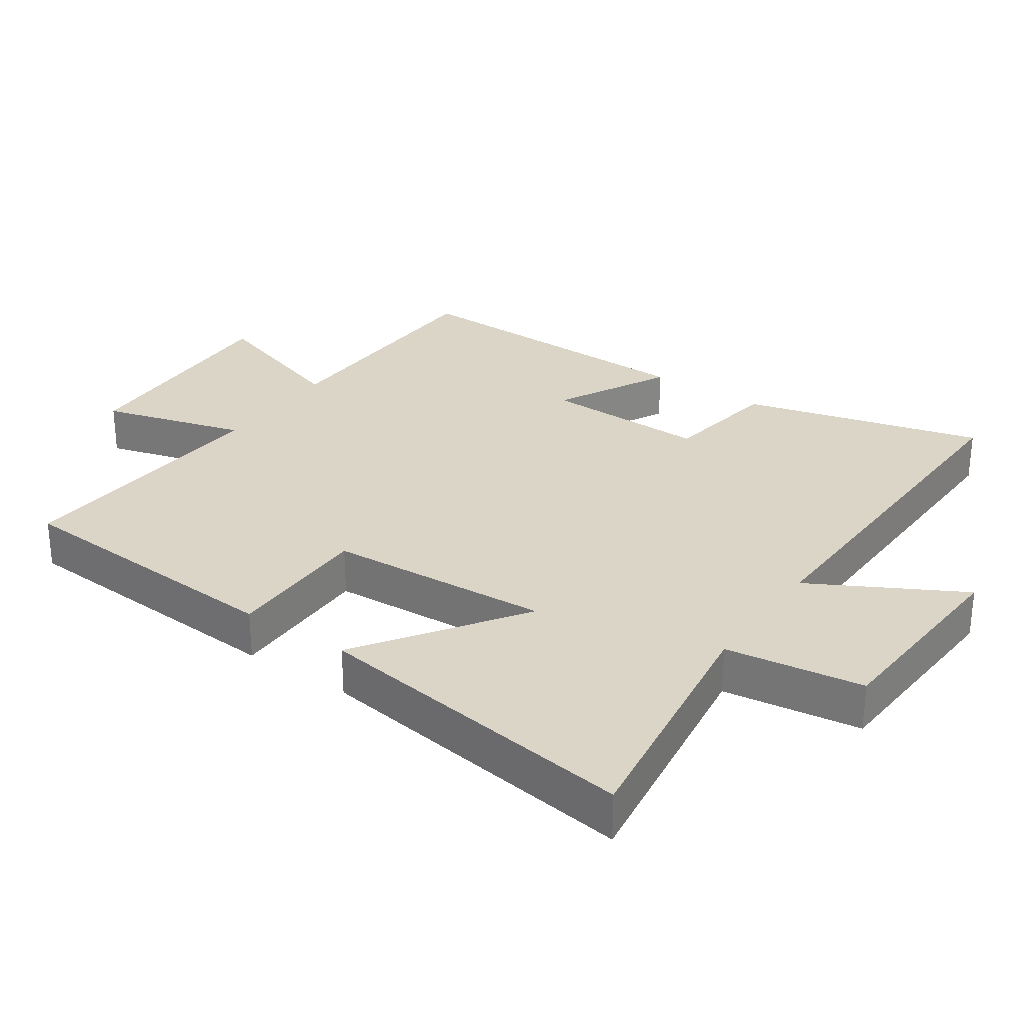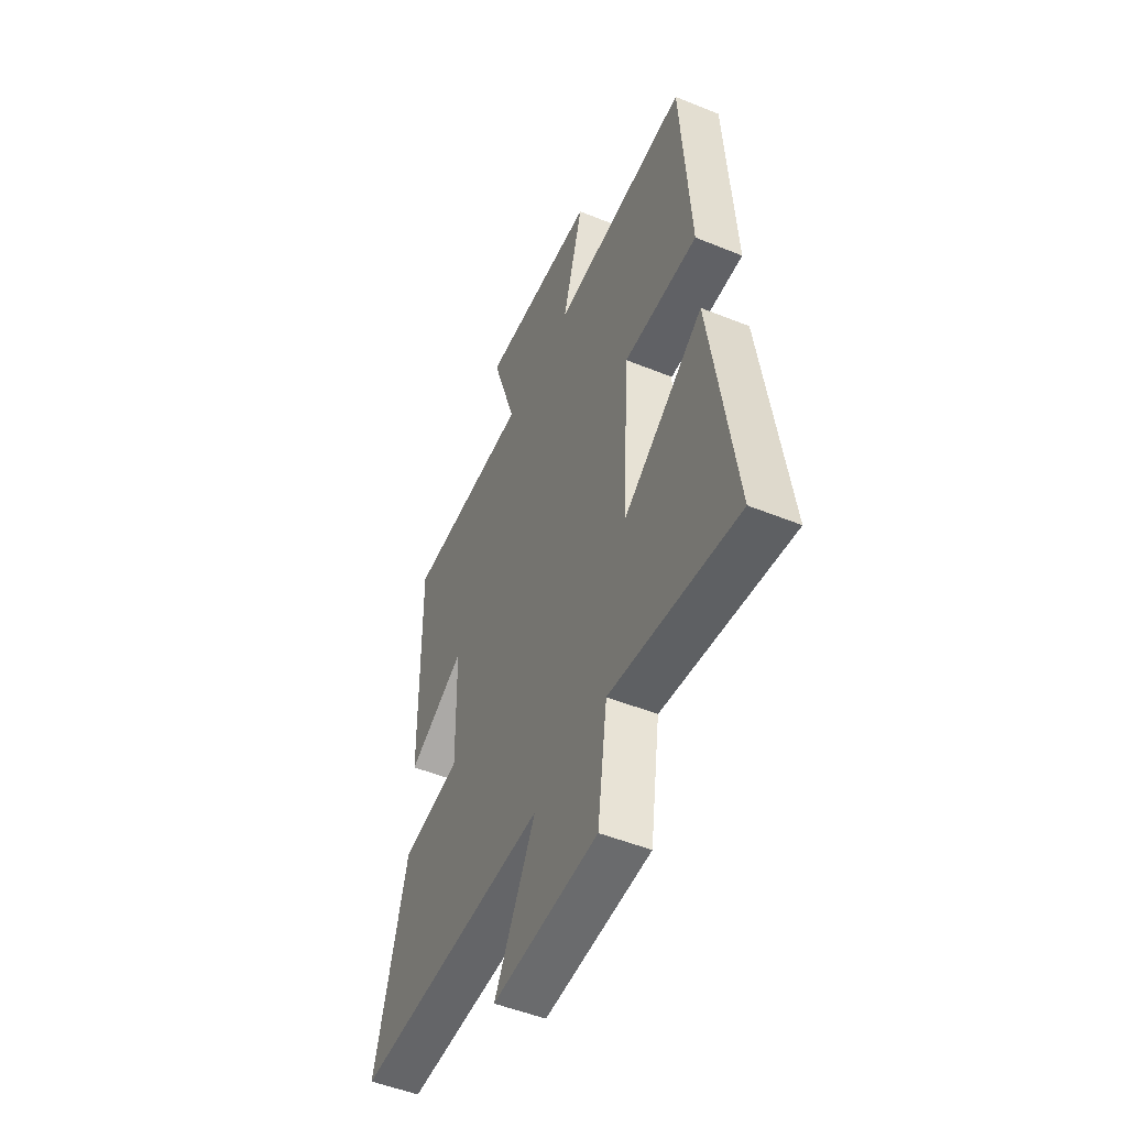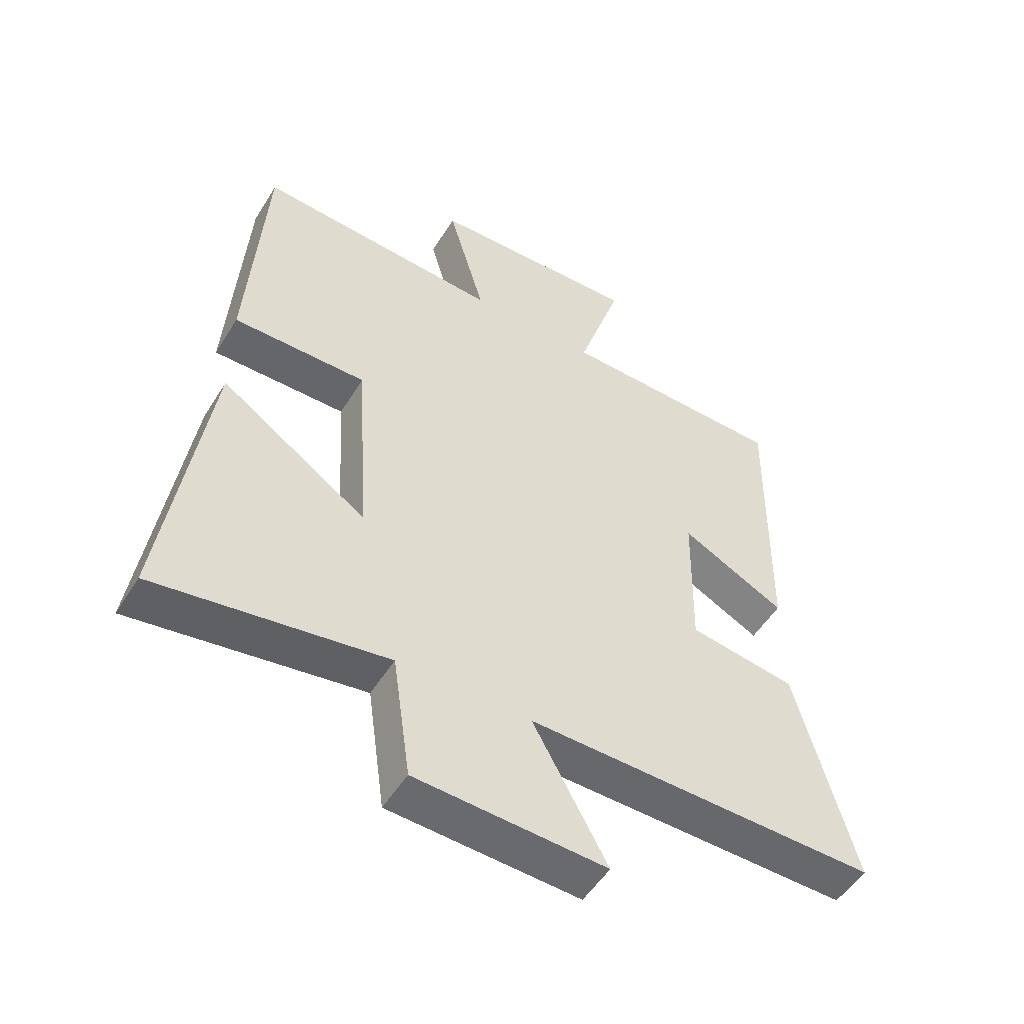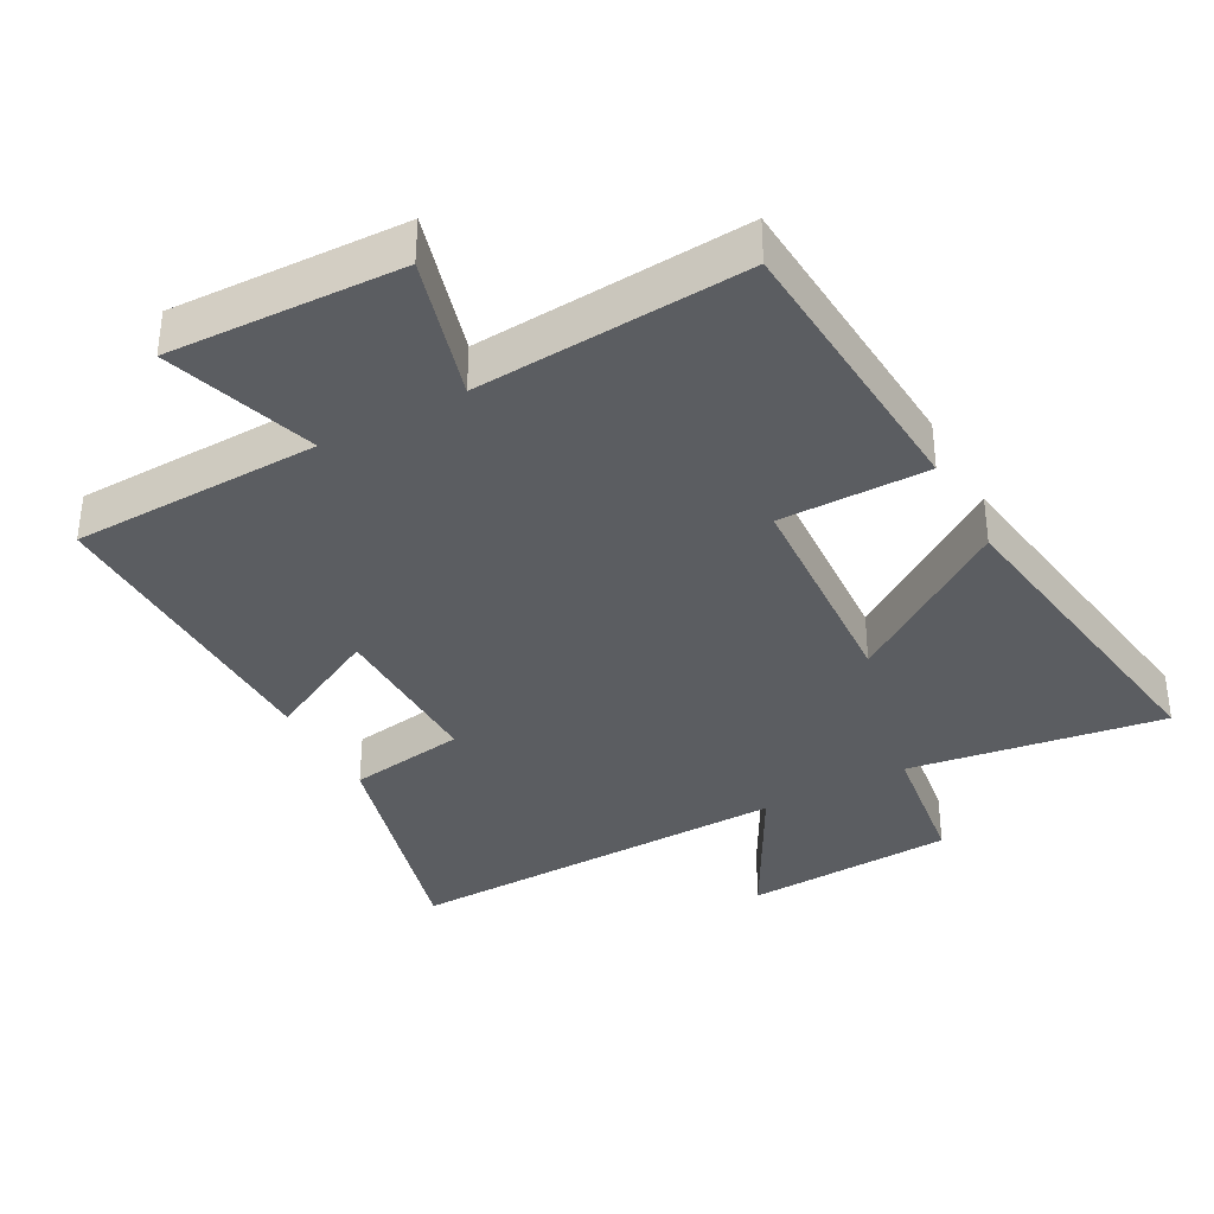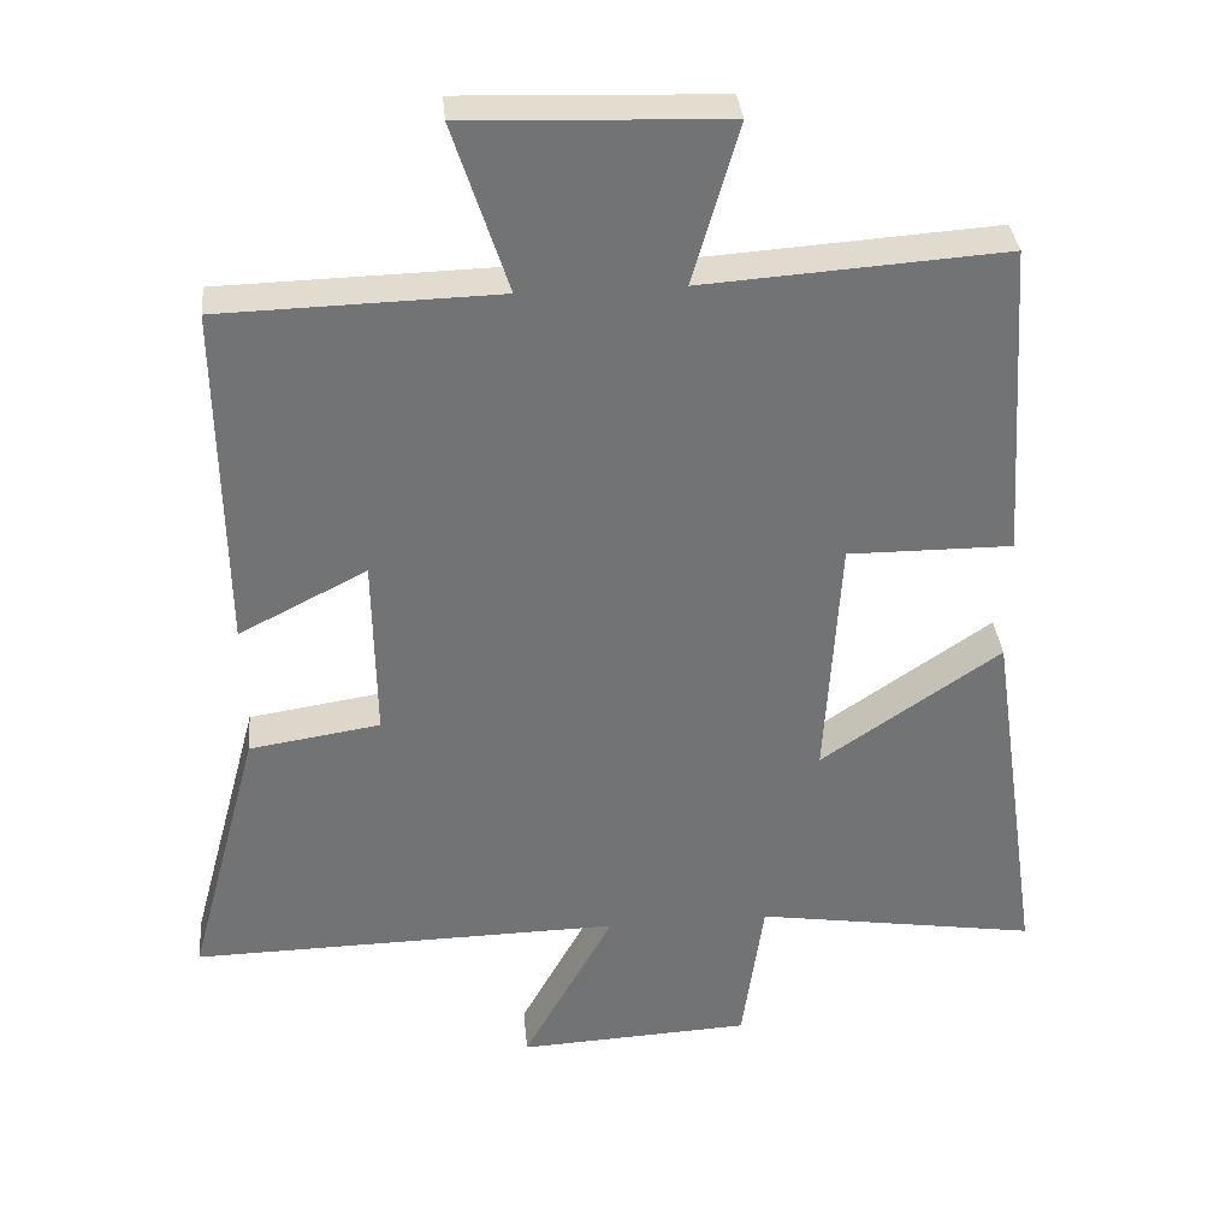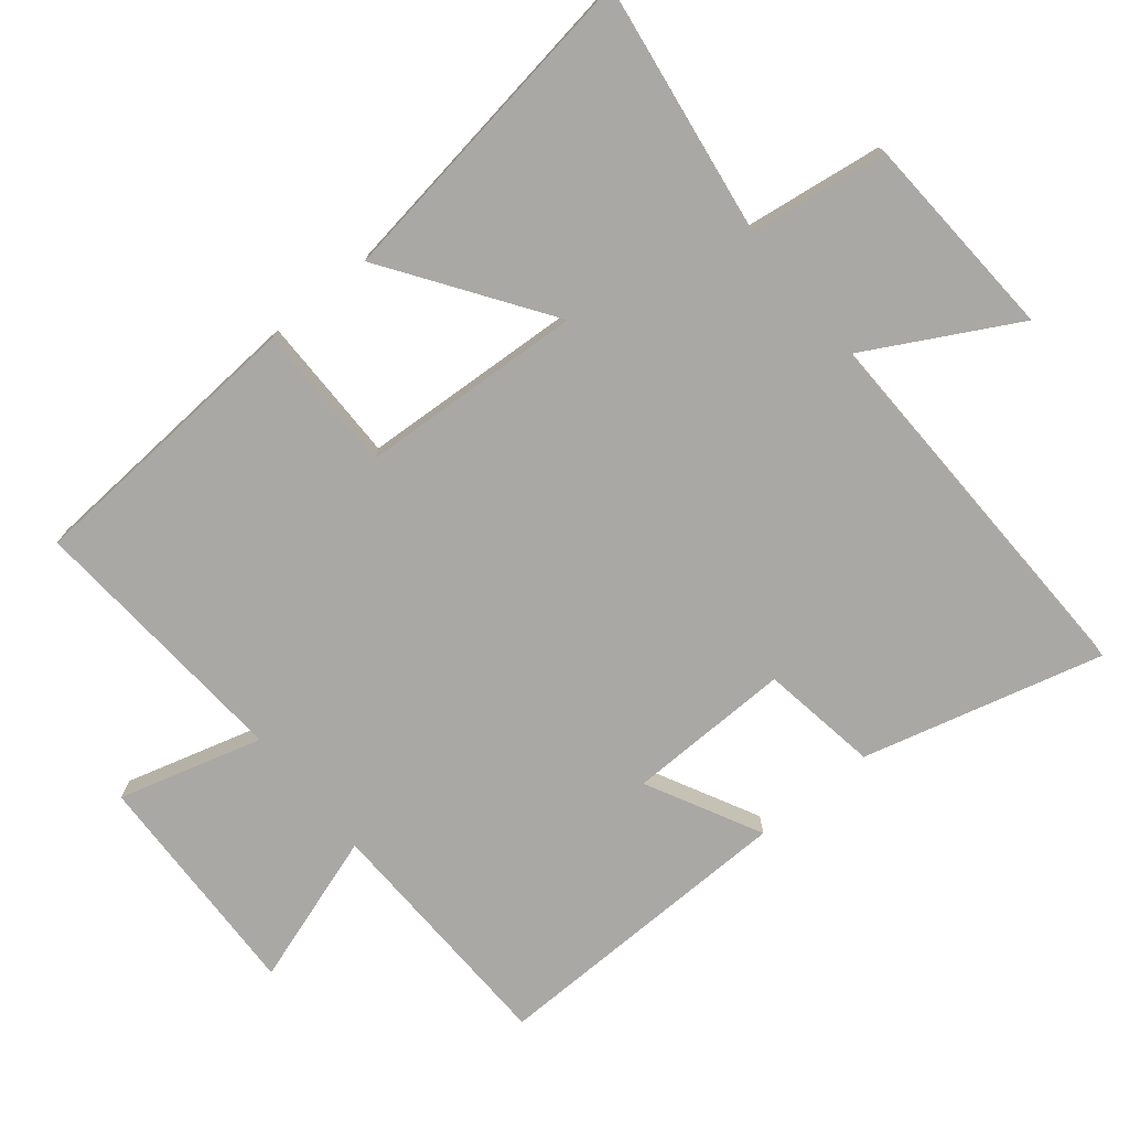
<metadata>
{"format":"obj","ext":"obj","renderer":"f3d","projection":"perspective","resolution":1024,"background":"white","views":[{"elev":29.0,"azim":124.7,"up":"+Y"},{"elev":-50.4,"azim":66.0,"up":"+Z"},{"elev":-51.9,"azim":149.0,"up":"+Z"},{"elev":-36.2,"azim":28.6,"up":"+Y"},{"elev":34.6,"azim":-5.3,"up":"+Z"},{"elev":-75.2,"azim":129.4,"up":"+Y"}]}
</metadata>
<code>
v 0.473 0.07 0.528
v 0.5 0.07 0.103
v 0.281 0.07 0.104
v 0.261 0.07 -0.228
v 0.5 0.07 -0.065
v 0.571 0.07 -0.557
v 0.195 0.07 -0.5
v 0.166 0.07 -0.705
v -0.144 0.07 -0.721
v -0.023 0.07 -0.5
v -0.595 0.07 -0.511
v -0.5 0.07 -0.155
v -0.326 0.07 -0.128
v -0.33 0.07 0.116
v -0.5 0.07 0.029
v -0.507 0.07 0.49
v -0.138 0.07 0.5
v -0.211 0.07 0.725
v 0.133 0.07 0.713
v 0.072 0.07 0.5
v 0.473 0 0.528
v 0.5 0 0.103
v 0.281 0 0.104
v 0.261 0 -0.228
v 0.5 0 -0.065
v 0.571 0 -0.557
v 0.195 0 -0.5
v 0.166 0 -0.705
v -0.144 0 -0.721
v -0.023 0 -0.5
v -0.595 0 -0.511
v -0.5 0 -0.155
v -0.326 0 -0.128
v -0.33 0 0.116
v -0.5 0 0.029
v -0.507 0 0.49
v -0.138 0 0.5
v -0.211 0 0.725
v 0.133 0 0.713
v 0.072 0 0.5
f 17 18 19 20
f 15 16 17 20
f 14 15 20 1
f 13 14 1
f 10 11 12 13
f 10 13 1
f 7 8 9 10
f 4 5 6 7
f 3 4 7 10
f 1 2 3
f 1 3 10
f 40 39 38 37
f 40 37 36 35
f 21 40 35 34
f 21 34 33
f 33 32 31 30
f 21 33 30
f 30 29 28 27
f 27 26 25 24
f 30 27 24 23
f 23 22 21
f 30 23 21
f 1 21 22 2
f 2 22 23 3
f 3 23 24 4
f 4 24 25 5
f 5 25 26 6
f 6 26 27 7
f 7 27 28 8
f 8 28 29 9
f 9 29 30 10
f 10 30 31 11
f 11 31 32 12
f 12 32 33 13
f 13 33 34 14
f 14 34 35 15
f 15 35 36 16
f 16 36 37 17
f 17 37 38 18
f 18 38 39 19
f 19 39 40 20
f 20 40 21 1

</code>
